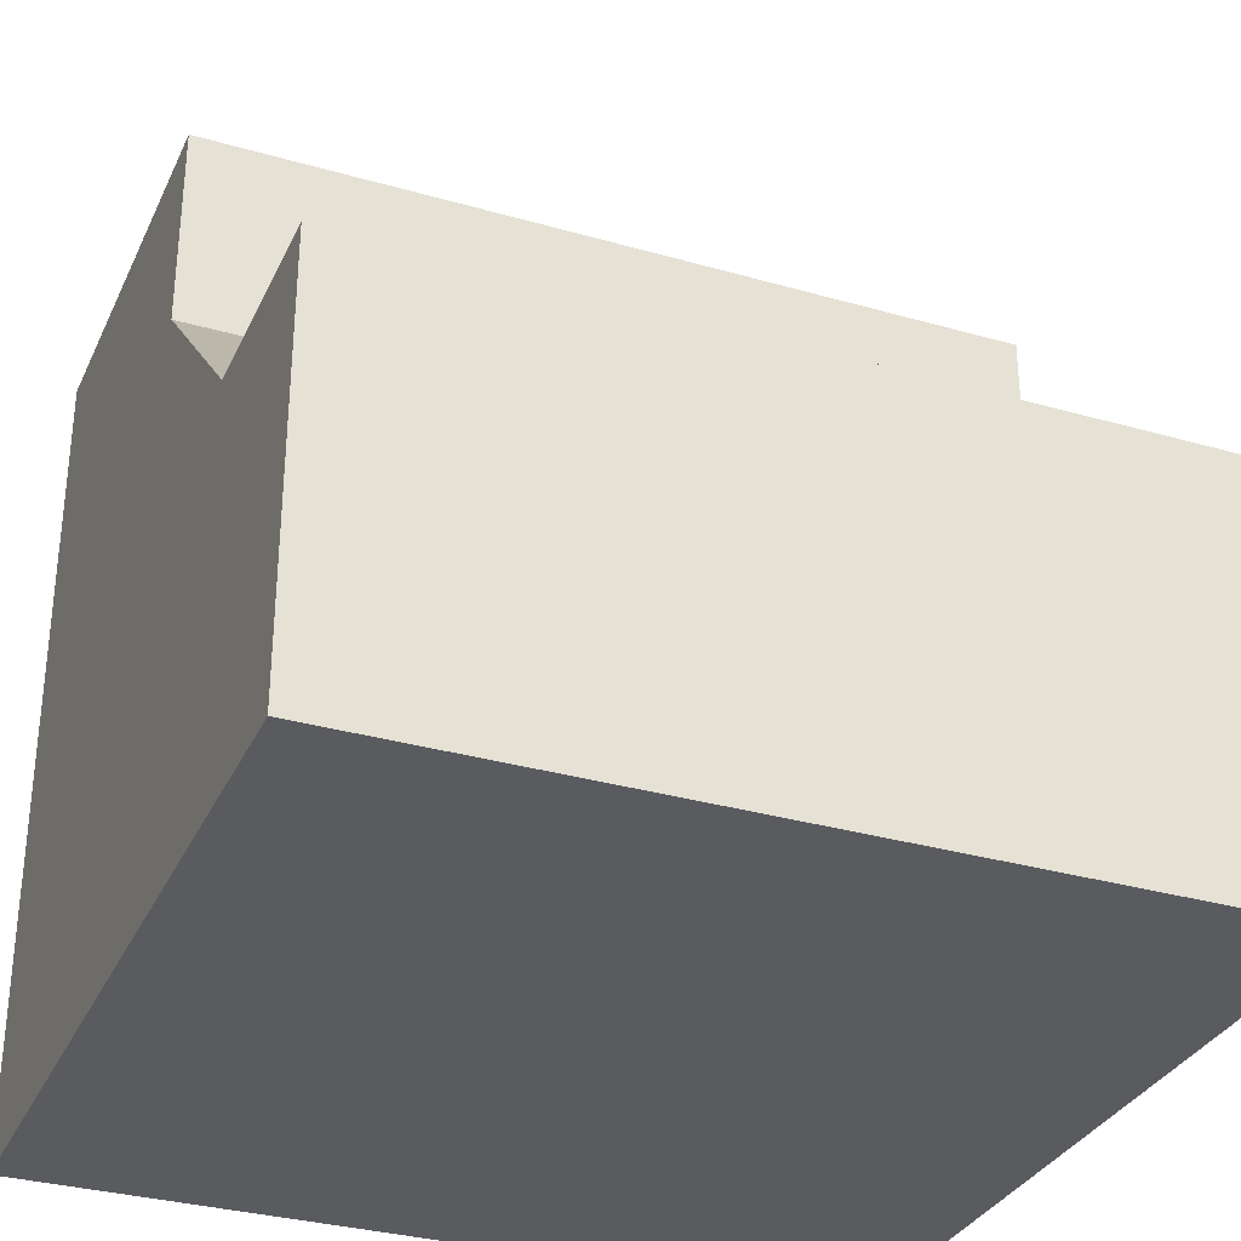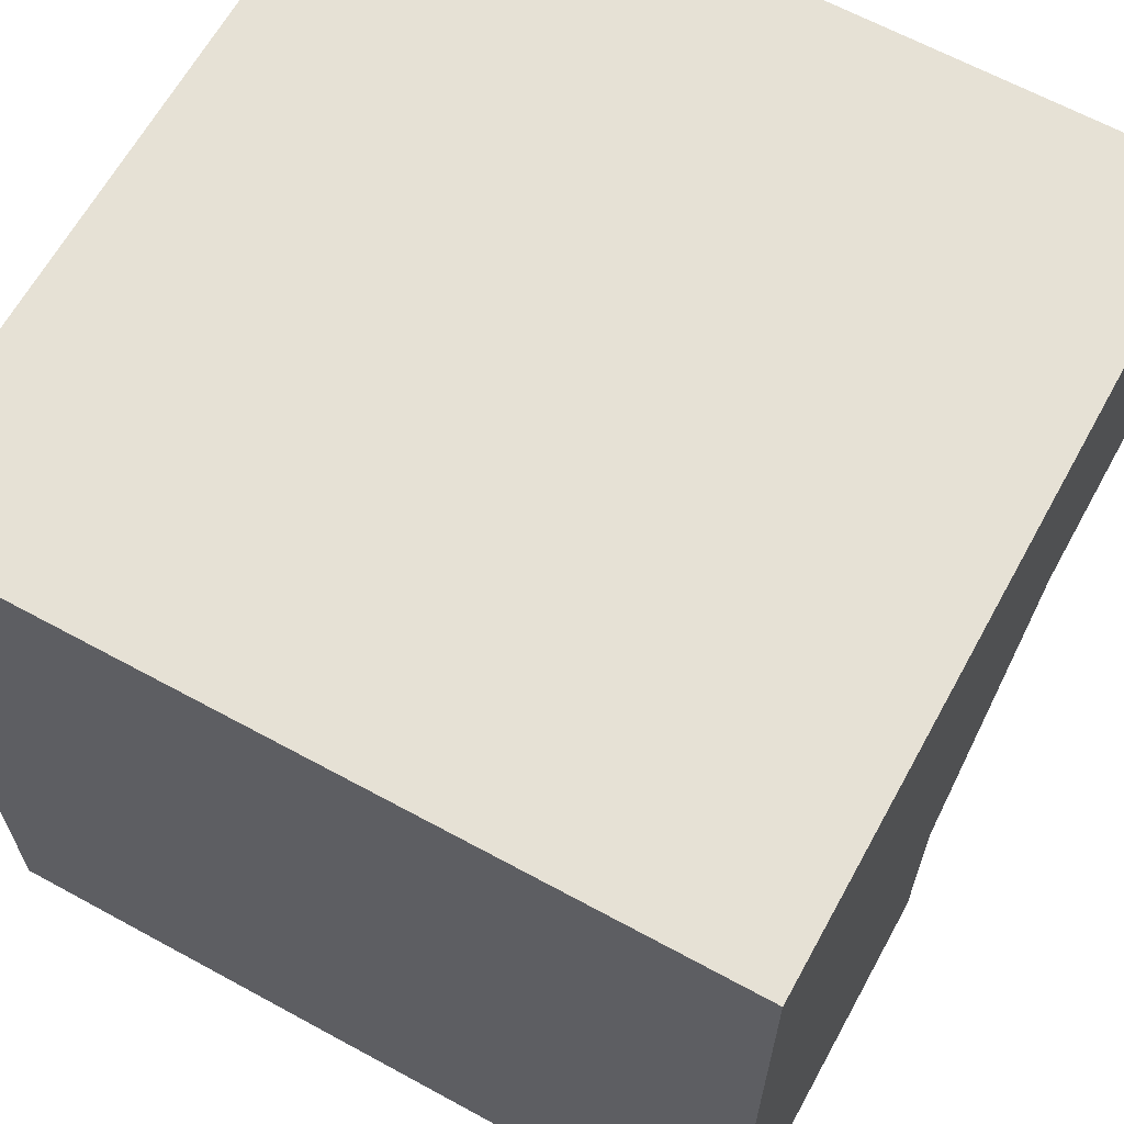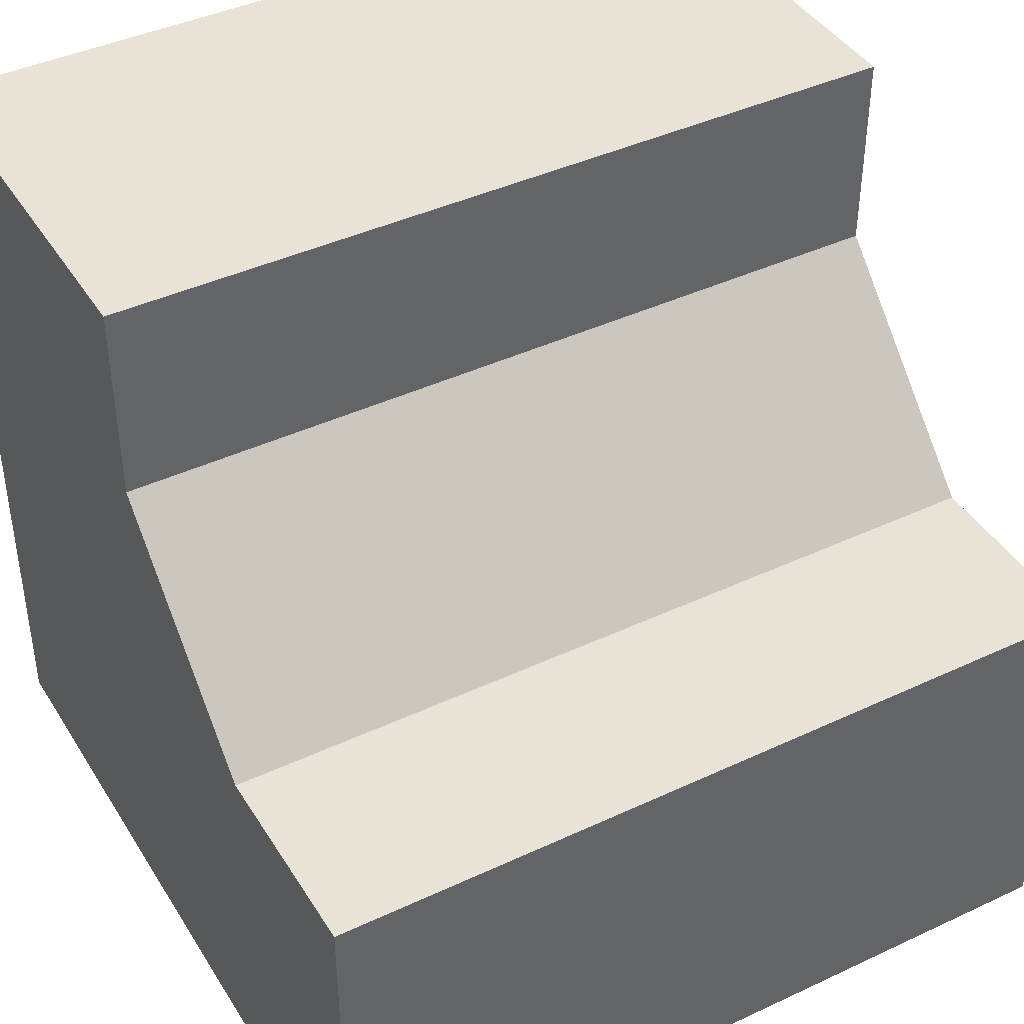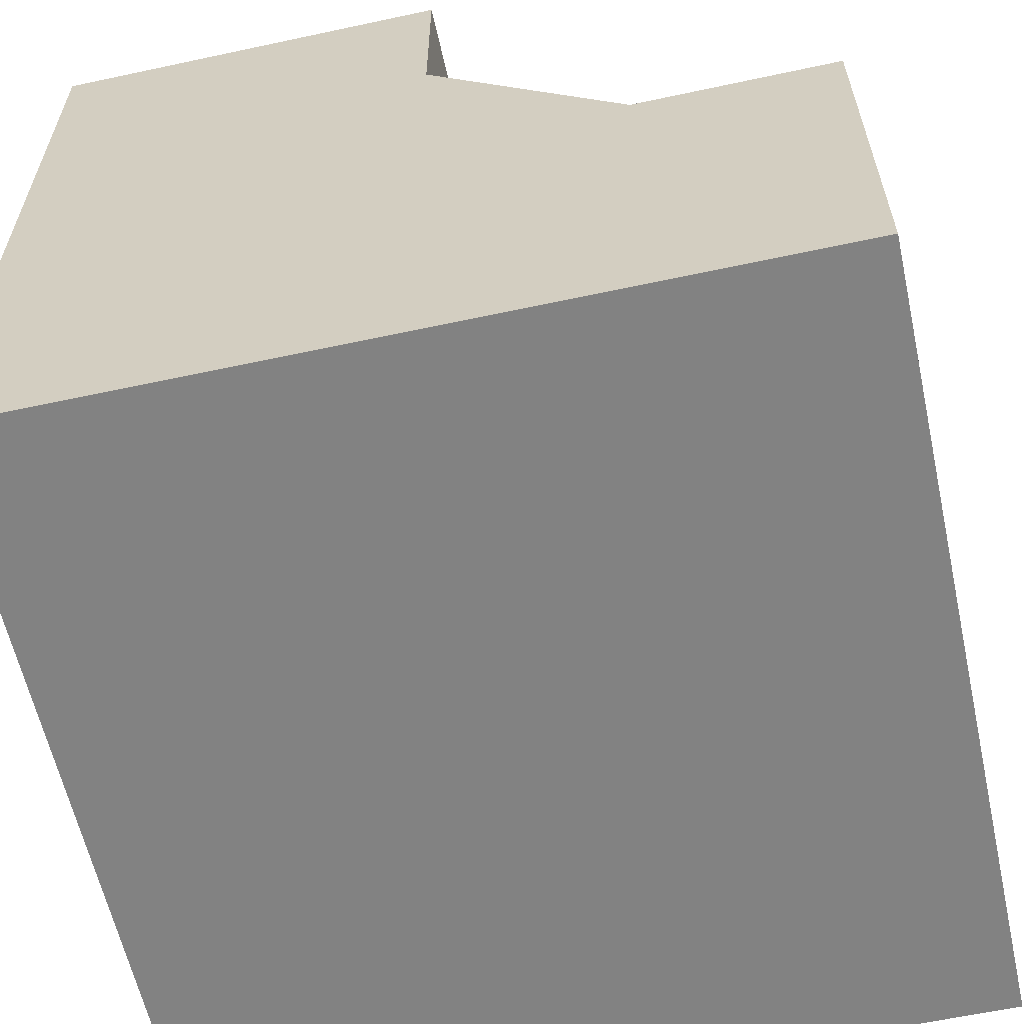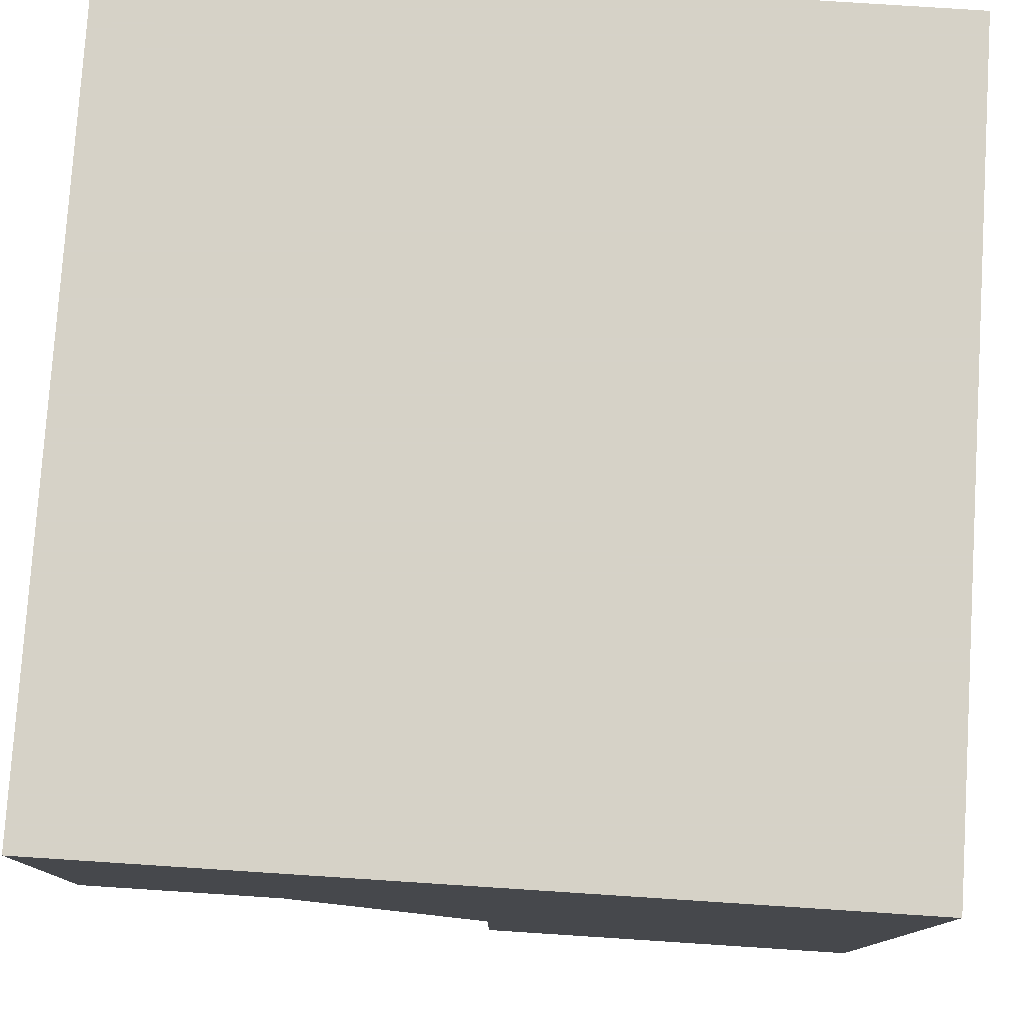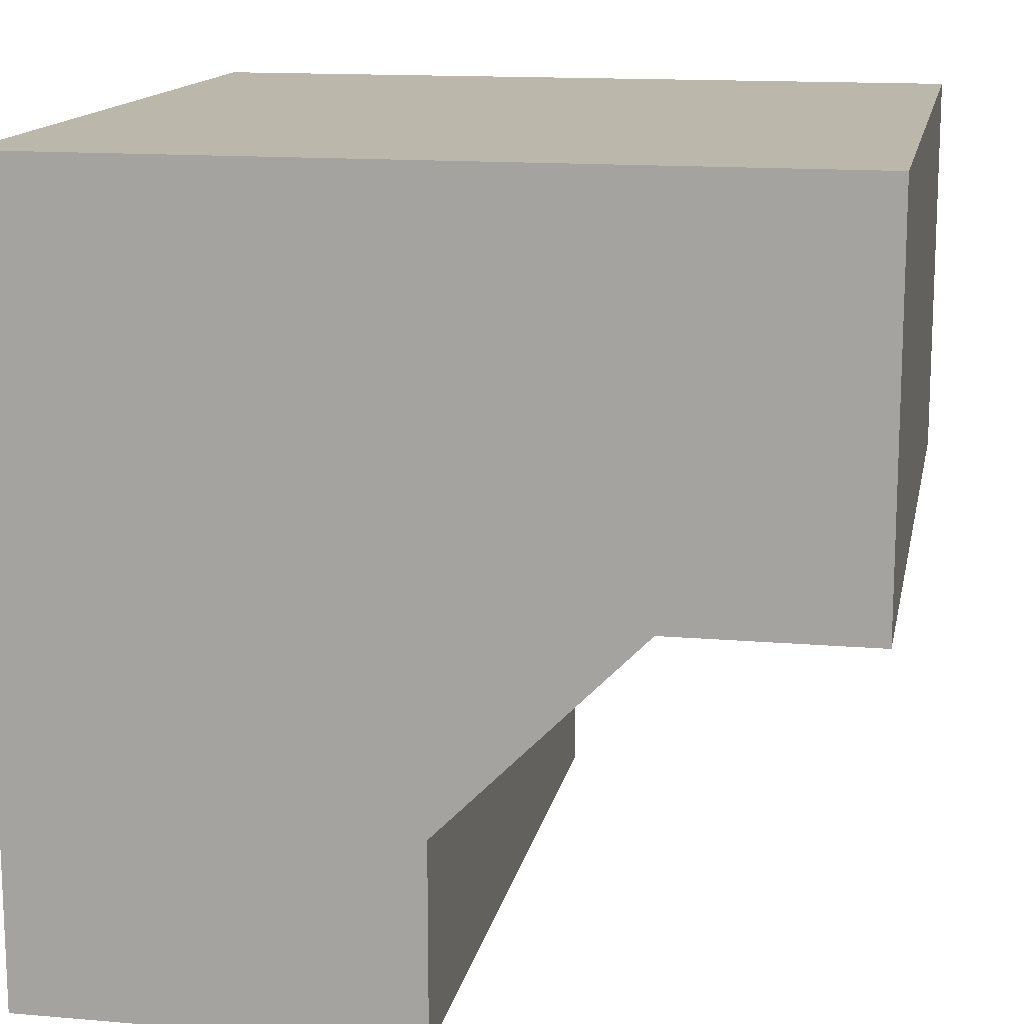
<metadata>
{"format":"obj","ext":"obj","renderer":"f3d","projection":"perspective","resolution":1024,"background":"white","views":[{"elev":-32.3,"azim":158.1,"up":"+Y"},{"elev":64.5,"azim":28.8,"up":"+Z"},{"elev":41.9,"azim":150.6,"up":"+Y"},{"elev":-60.7,"azim":102.4,"up":"+Y"},{"elev":78.5,"azim":-86.3,"up":"+Z"},{"elev":14.2,"azim":100.8,"up":"+Z"}]}
</metadata>
<code>
g
v -0.5 -0.5 0.5
v -0.5 0.5 0.5
v 0.5 0.5 0.5
v 0.5 -0.5 0.5
v -0.5 -0.5 -0.5
v -0.5 0 -0.5
v -0.5 0 -0.25
v -0.5 0.25 0
v -0.5 0.5 0
v 0.5 -0.5 -0.5
v 0.5 0 -0.5
v 0.25 0 -0.5
v -0.25 0 -0.5
v 0.5 0.5 0
v 0.5 0.25 0
v 0.5 0 -0.25
v -0.25 0.5 0
v 0.25 0.5 0
v 0.25 0.25 0
v -0.25 0.25 0
v -0.25 0 -0.25
v 0.25 0 -0.25
g tile_243
f 1 3 2
f 2 5 1
f 4 5 10
f 12 6 13
f 11 4 10
f 17 14 18
f 19 21 20
f 19 14 15
f 15 22 19
f 17 19 20
f 8 17 20
f 7 20 21
f 16 12 22
f 21 12 13
f 21 6 7
f 6 21 13
f 12 21 22
f 12 16 11
f 20 7 8
f 17 8 9
f 19 17 18
f 22 15 16
f 14 19 18
f 21 19 22
f 2 3 9
f 9 3 17
f 17 3 14
f 14 3 15
f 15 3 16
f 16 3 4
f 16 4 11
f 10 5 11
f 11 5 12
f 12 5 6
f 5 4 1
f 2 9 8
f 2 8 7
f 2 7 5
f 5 7 6
f 3 1 4

</code>
